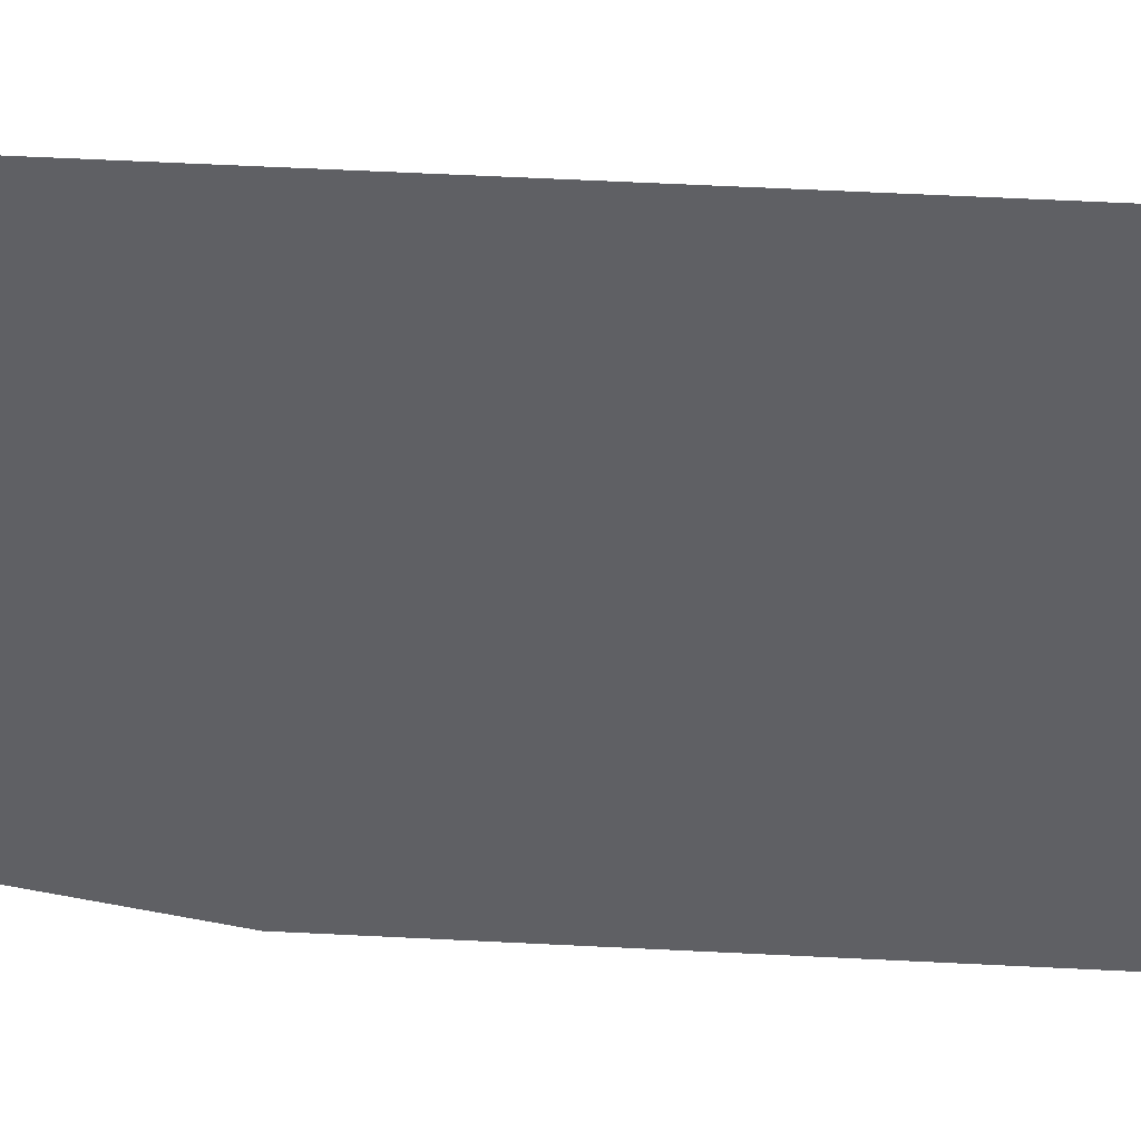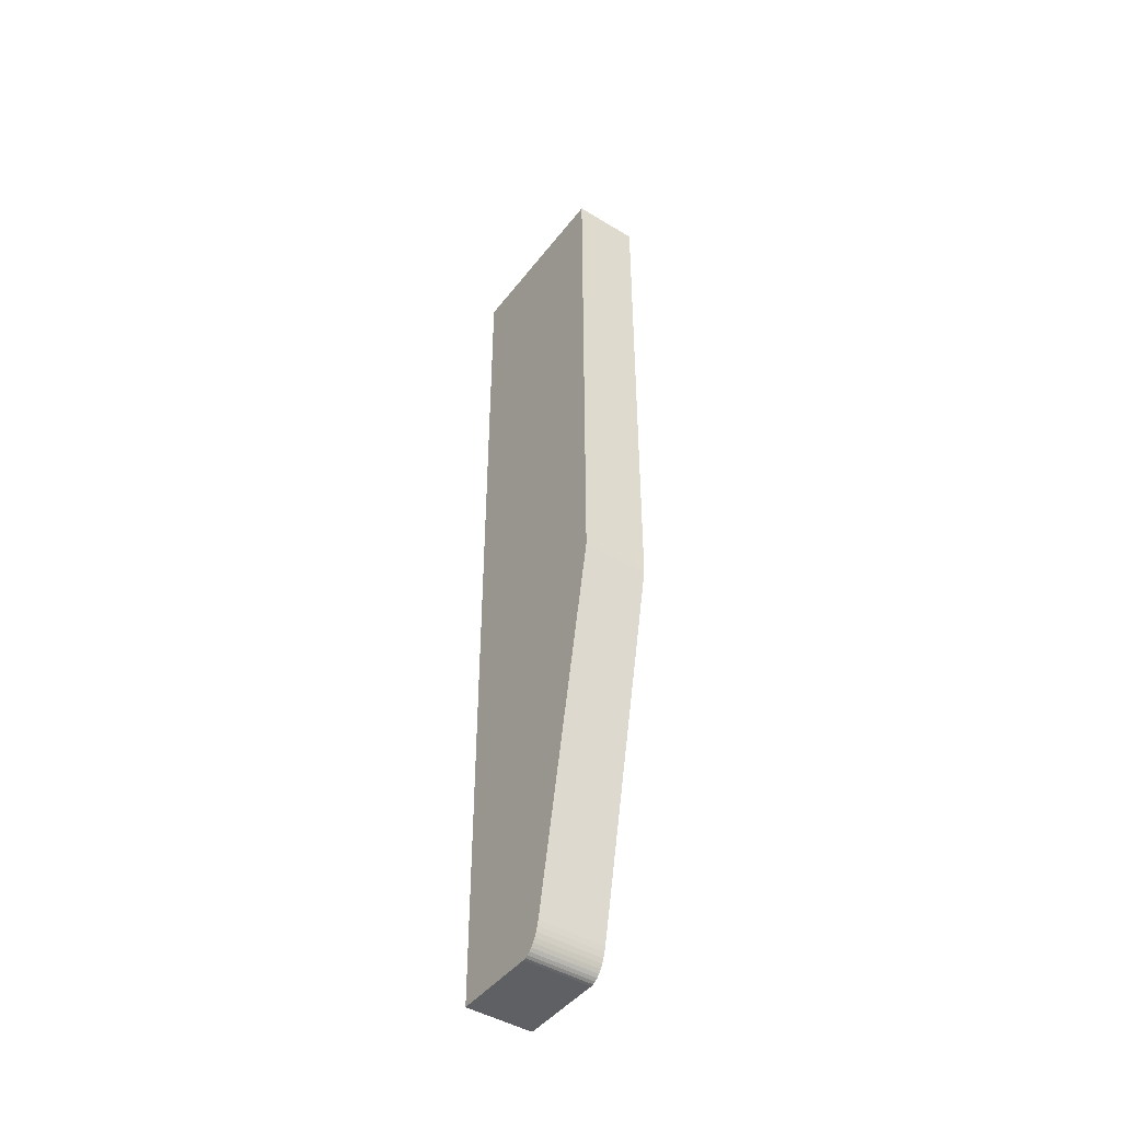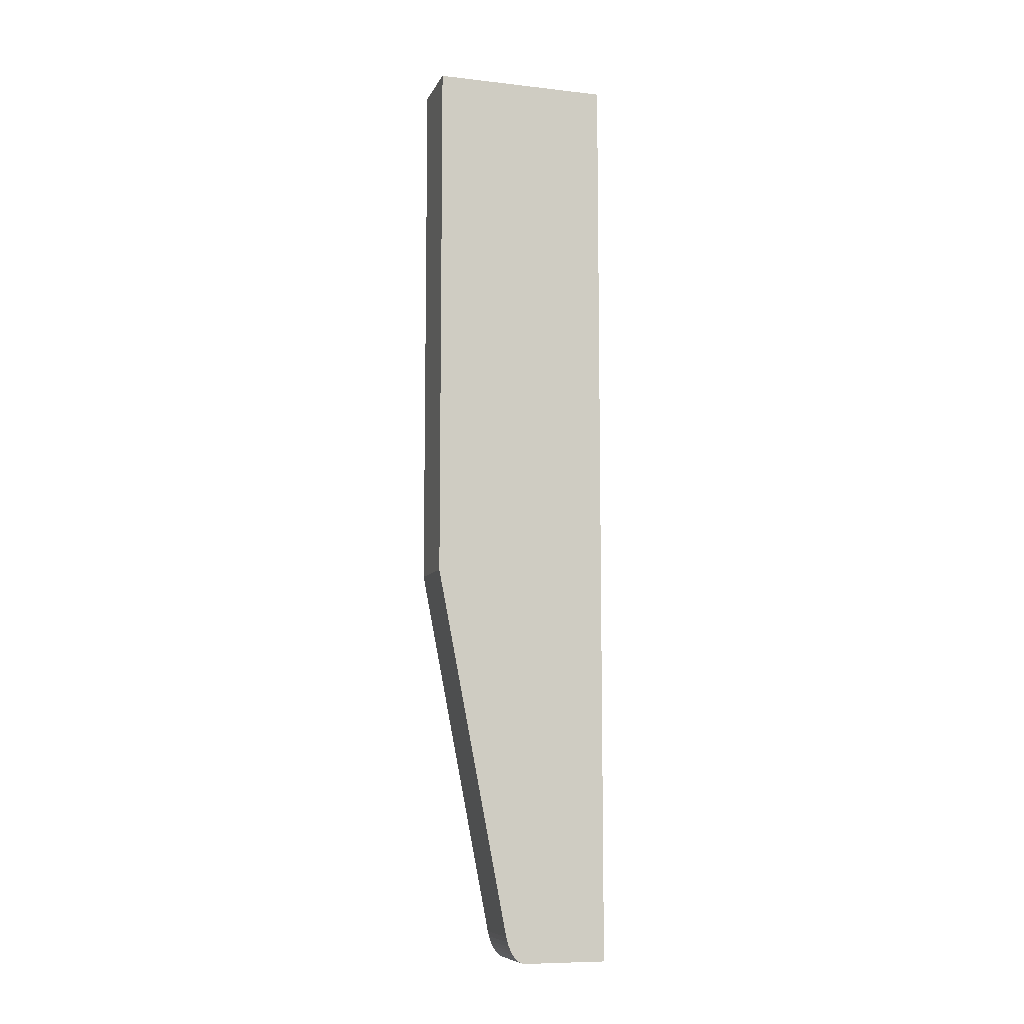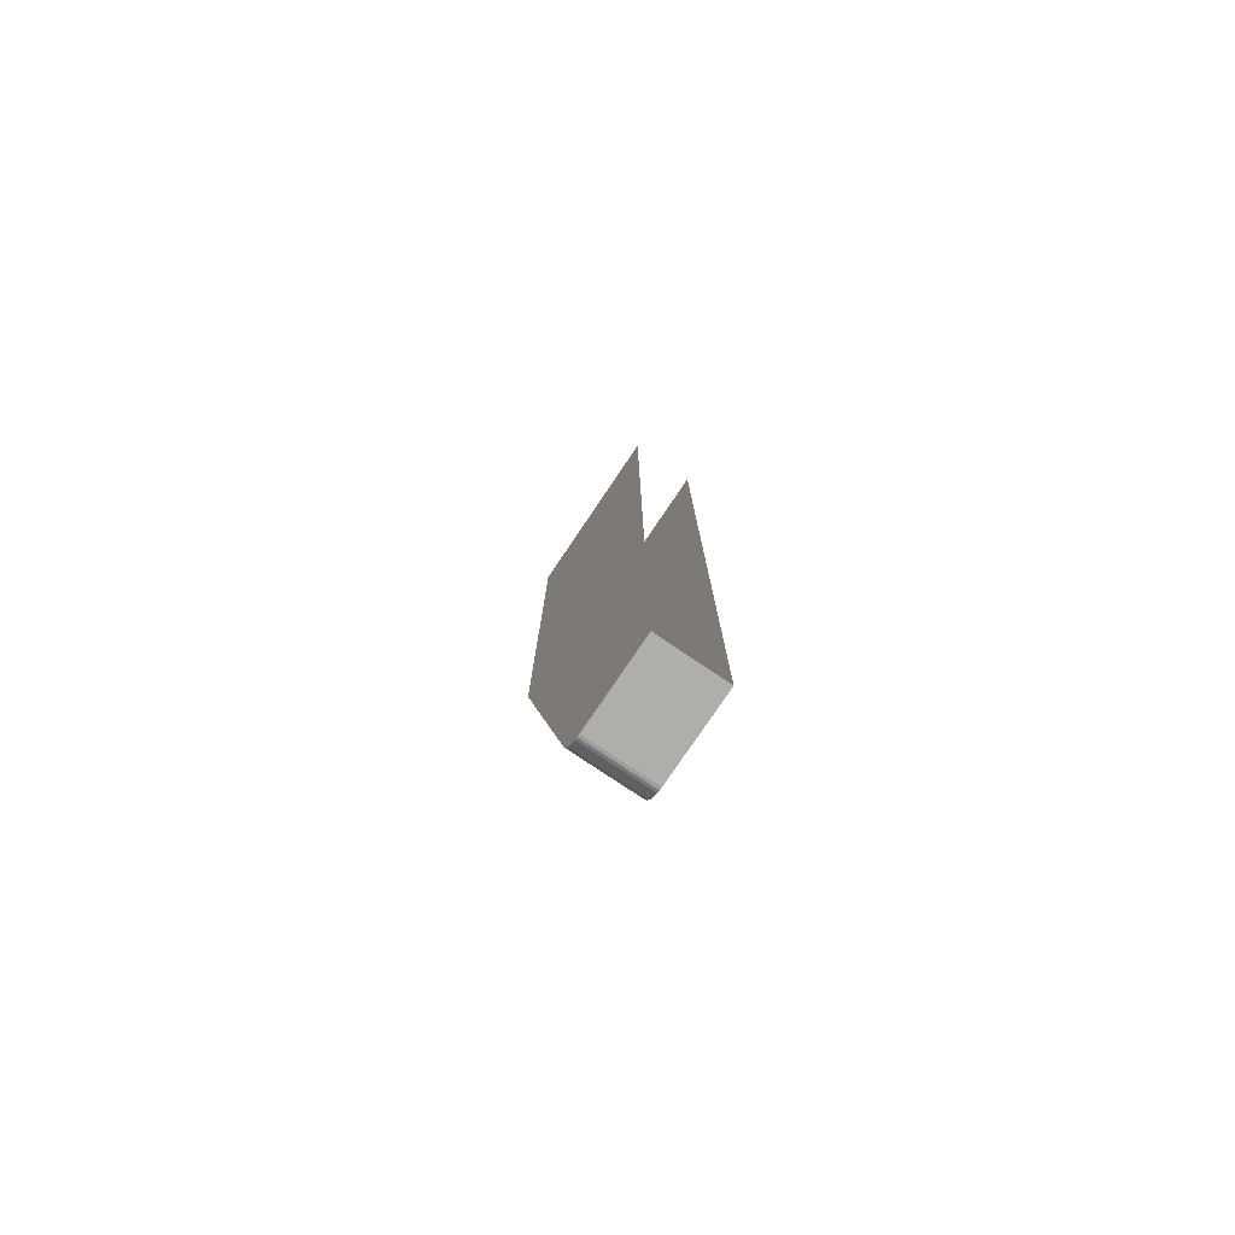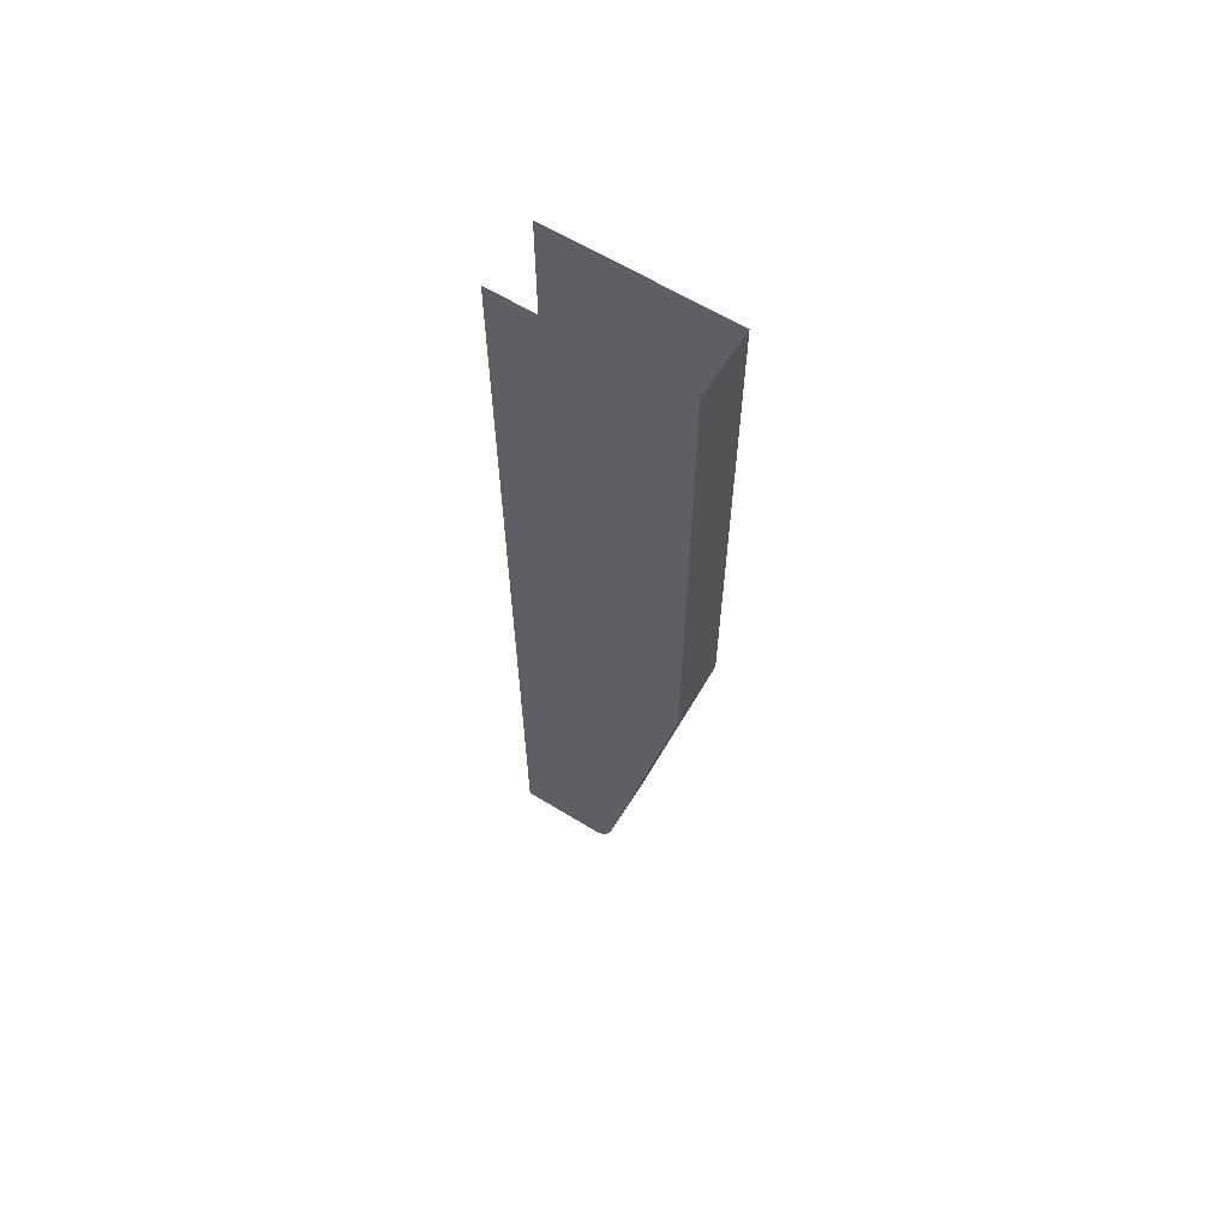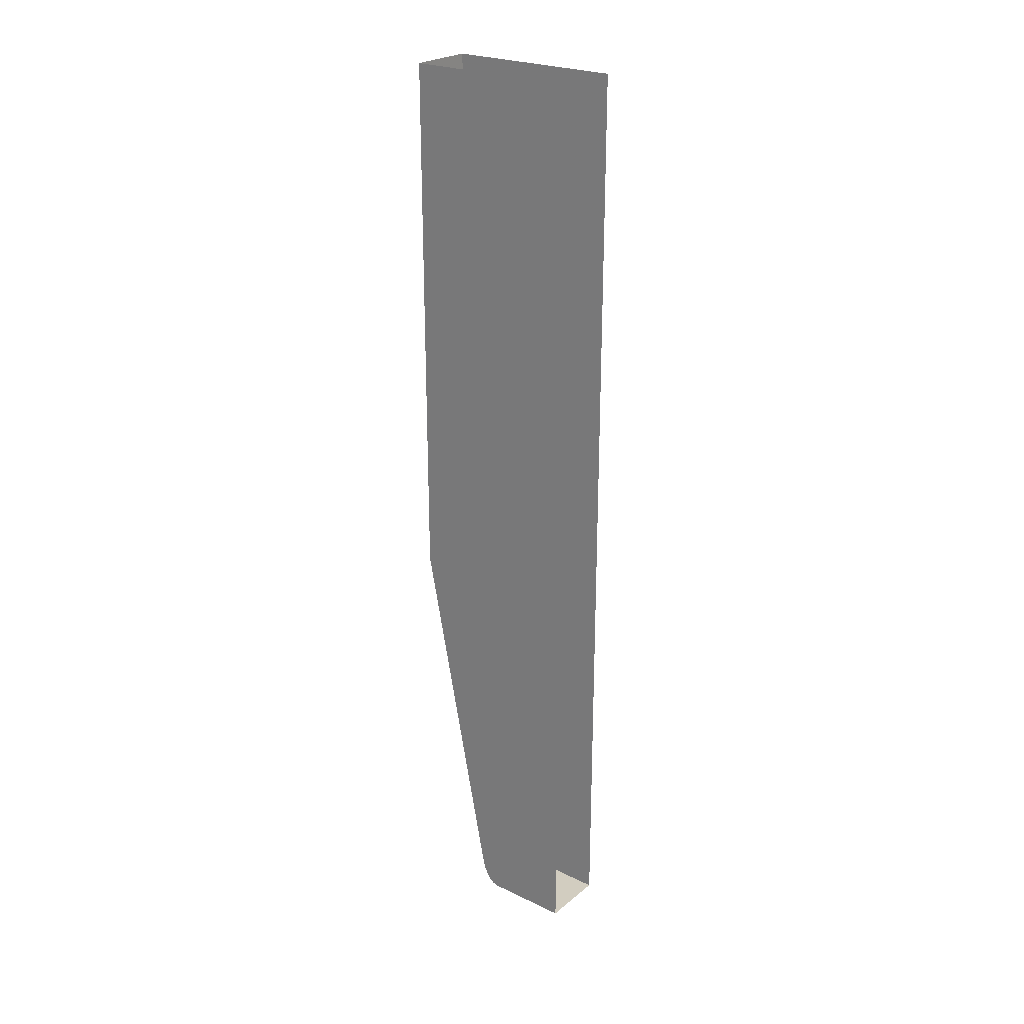
<metadata>
{"format":"obj","ext":"obj","renderer":"f3d","projection":"perspective","resolution":1024,"background":"white","views":[{"elev":44.9,"azim":-86.4,"up":"+Y"},{"elev":-45.2,"azim":-35.1,"up":"+Z"},{"elev":-8.8,"azim":73.0,"up":"+Z"},{"elev":-77.8,"azim":146.0,"up":"+Z"},{"elev":63.0,"azim":-58.2,"up":"+Z"},{"elev":24.7,"azim":127.8,"up":"+Z"}]}
</metadata>
<code>
v 0.075 -0.4 0.9
v 0.075 0 0
v 0.075 0 2.112
v 0.075 -0.4 2.112
v 0.075 -0.2369 0.06173
v 0.075 -0.1907 0
v 0.075 0 0
v 0.075 -0.4 0.9
v 0.075 -0.1907 0
v 0.075 -0.1972 0.00086
v 0.075 -0.2036 0.00341
v 0.075 -0.1907 0
v 0.075 -0.2036 0.00341
v 0.075 -0.2098 0.00761
v 0.075 -0.1907 0
v 0.075 -0.2098 0.00761
v 0.075 -0.2157 0.0134
v 0.075 -0.1907 0
v 0.075 -0.2157 0.0134
v 0.075 -0.2211 0.02066
v 0.075 -0.1907 0
v 0.075 -0.2211 0.02066
v 0.075 -0.226 0.02929
v 0.075 -0.1907 0
v 0.075 -0.226 0.02929
v 0.075 -0.2303 0.03912
v 0.075 -0.1907 0
v 0.075 -0.2303 0.03912
v 0.075 -0.234 0.05
v 0.075 -0.1907 0
v 0.075 -0.234 0.05
v 0.075 -0.2369 0.06173
v -0.075 -0.2369 0.06173
v -0.075 -0.4 0.9
v -0.075 0 0
v -0.075 -0.1907 0
v -0.075 0 2.112
v -0.075 0 0
v -0.075 -0.4 0.9
v -0.075 -0.4 2.112
v -0.075 -0.1907 0
v -0.075 -0.1972 0.00086
v -0.075 -0.2036 0.00341
v -0.075 -0.1907 0
v -0.075 -0.2036 0.00341
v -0.075 -0.2098 0.00761
v -0.075 -0.1907 0
v -0.075 -0.2098 0.00761
v -0.075 -0.2157 0.0134
v -0.075 -0.1907 0
v -0.075 -0.2157 0.0134
v -0.075 -0.2211 0.02066
v -0.075 -0.1907 0
v -0.075 -0.2211 0.02066
v -0.075 -0.226 0.02929
v -0.075 -0.1907 0
v -0.075 -0.226 0.02929
v -0.075 -0.2303 0.03912
v -0.075 -0.1907 0
v -0.075 -0.2303 0.03912
v -0.075 -0.234 0.05
v -0.075 -0.1907 0
v -0.075 -0.234 0.05
v -0.075 -0.2369 0.06173
v 0.075 -0.4 0.9
v -0.075 -0.4 0.9
v -0.075 -0.4 2.112
v 0.075 -0.4 2.112
v 0.075 -0.1907 0
v -0.075 -0.1907 0
v -0.075 0 0
v 0.075 0 0
v 0.075 -0.4 0.9
v -0.075 -0.4 0.9
v -0.075 -0.2369 0.06173
v 0.075 -0.2369 0.06173
v 0.075 -0.1907 0
v 0.075 -0.1972 0.00086
v -0.075 -0.1972 0.00086
v -0.075 -0.1907 0
v 0.075 -0.1972 0.00086
v 0.075 -0.2036 0.00341
v -0.075 -0.2036 0.00341
v -0.075 -0.1972 0.00086
v 0.075 -0.2036 0.00341
v 0.075 -0.2098 0.00761
v -0.075 -0.2098 0.00761
v -0.075 -0.2036 0.00341
v 0.075 -0.2098 0.00761
v 0.075 -0.2157 0.0134
v -0.075 -0.2157 0.0134
v -0.075 -0.2098 0.00761
v 0.075 -0.2157 0.0134
v 0.075 -0.2211 0.02066
v -0.075 -0.2211 0.02066
v -0.075 -0.2157 0.0134
v 0.075 -0.2211 0.02066
v 0.075 -0.226 0.02929
v -0.075 -0.226 0.02929
v -0.075 -0.2211 0.02066
v 0.075 -0.226 0.02929
v 0.075 -0.2303 0.03912
v -0.075 -0.2303 0.03912
v -0.075 -0.226 0.02929
v 0.075 -0.2303 0.03912
v 0.075 -0.234 0.05
v -0.075 -0.234 0.05
v -0.075 -0.2303 0.03912
v 0.075 -0.234 0.05
v 0.075 -0.2369 0.06173
v -0.075 -0.2369 0.06173
v -0.075 -0.234 0.05
g mesh7345773
f 1 2 3
f 3 4 1
f 5 6 7
f 7 8 5
g mesh7345774
f 9 11 10
f 12 14 13
f 15 17 16
f 18 20 19
f 21 23 22
f 24 26 25
f 27 29 28
f 30 32 31
f 33 34 35
f 35 36 33
f 37 38 39
f 39 40 37
g mesh7345776
f 41 42 43
f 44 45 46
f 47 48 49
f 50 51 52
f 53 54 55
f 56 57 58
f 59 60 61
f 62 63 64
g mesh7345778
f 65 67 66
f 67 65 68
g mesh7345780
f 69 70 71
f 71 72 69
g mesh7345782
f 73 74 75
f 75 76 73
g mesh7345787
f 77 78 79
f 79 80 77
f 81 82 83
f 83 84 81
f 85 86 87
f 87 88 85
f 89 90 91
f 91 92 89
f 93 94 95
f 95 96 93
f 97 98 99
f 99 100 97
f 101 102 103
f 103 104 101
f 105 106 107
f 107 108 105
f 109 110 111
f 111 112 109

</code>
